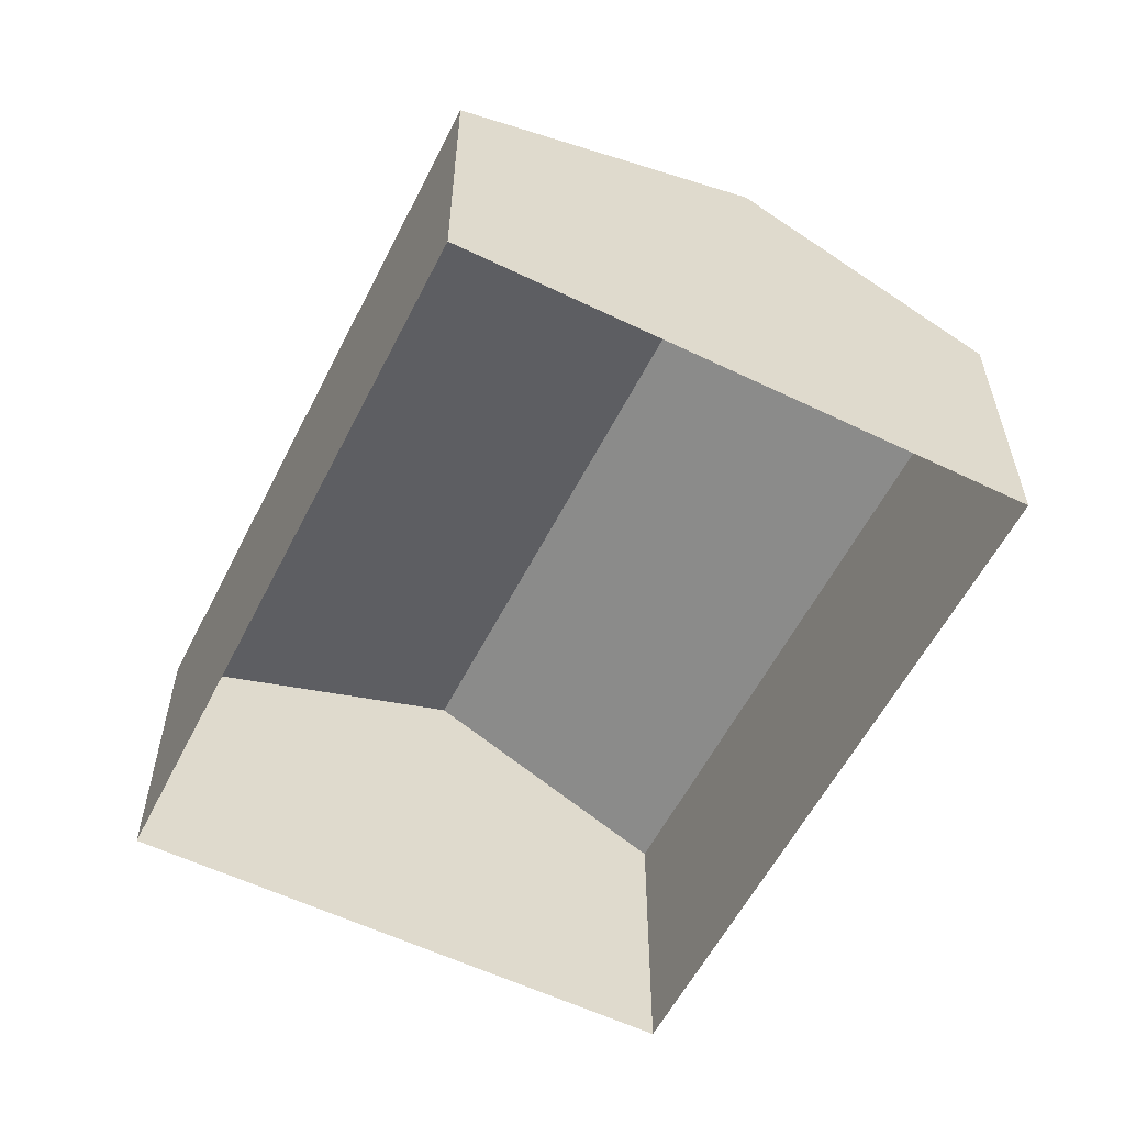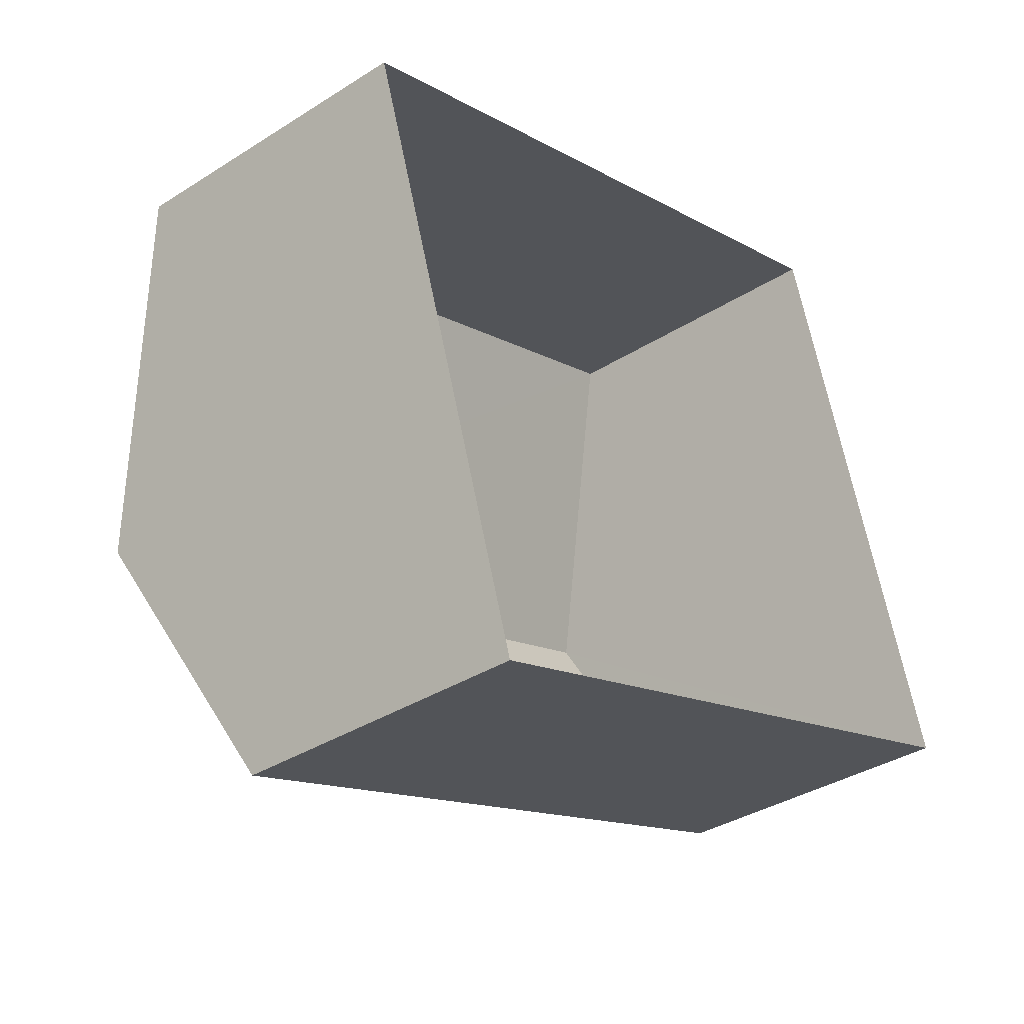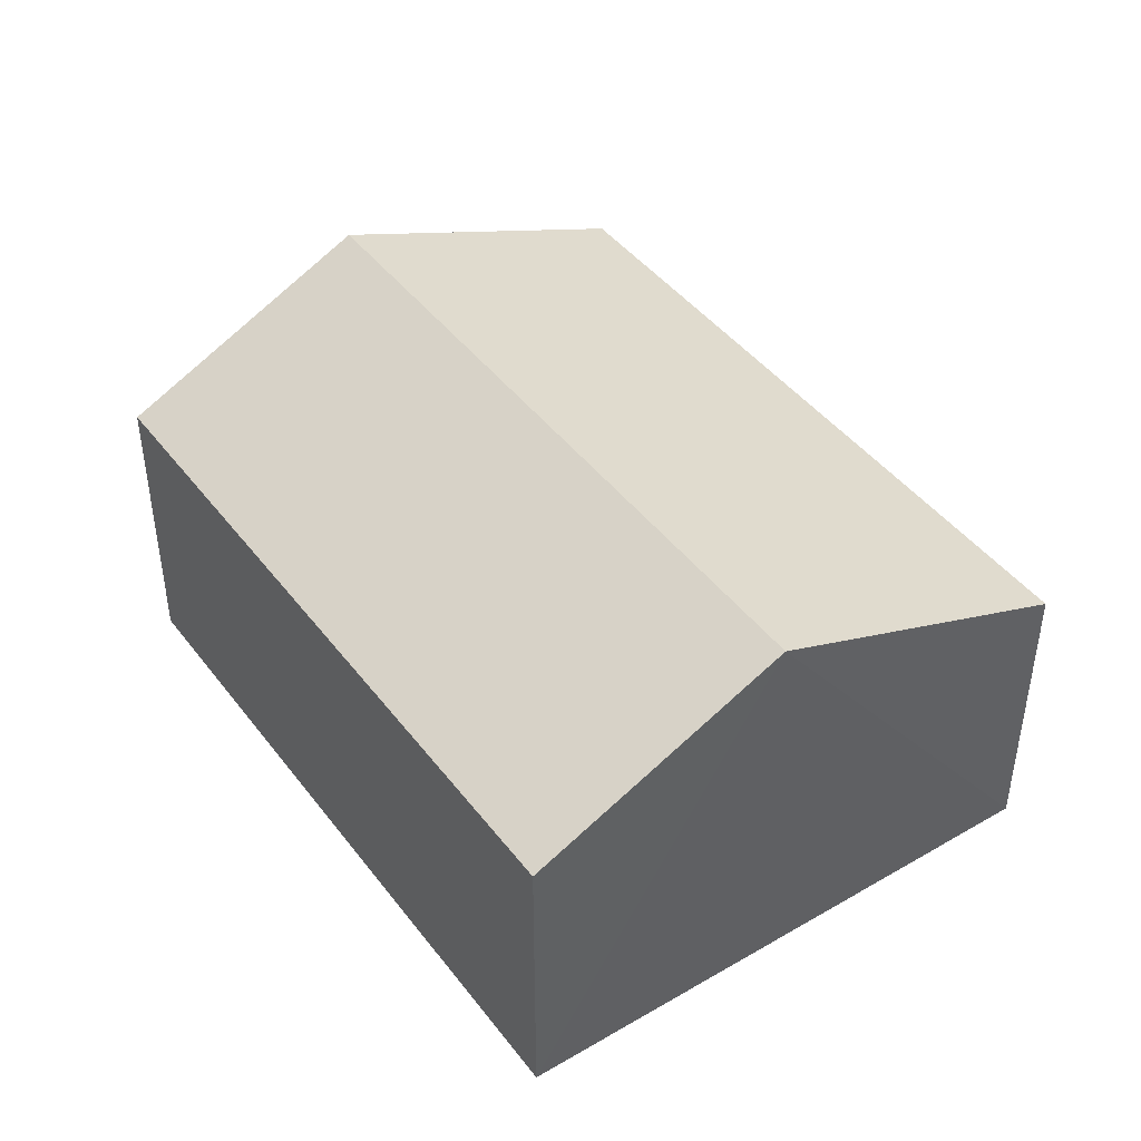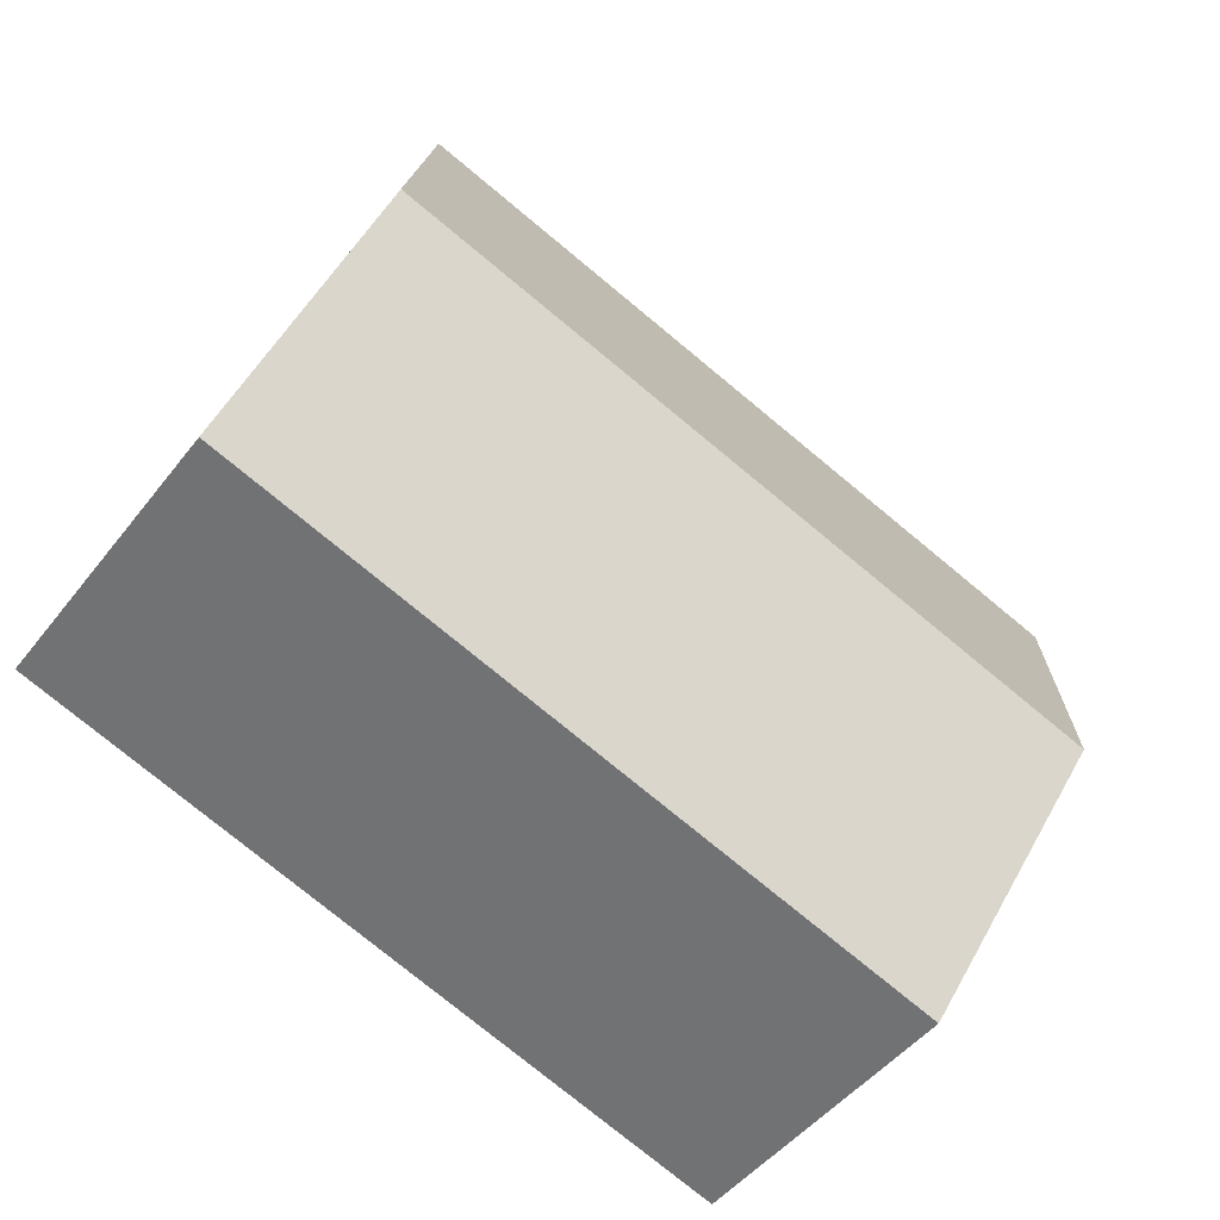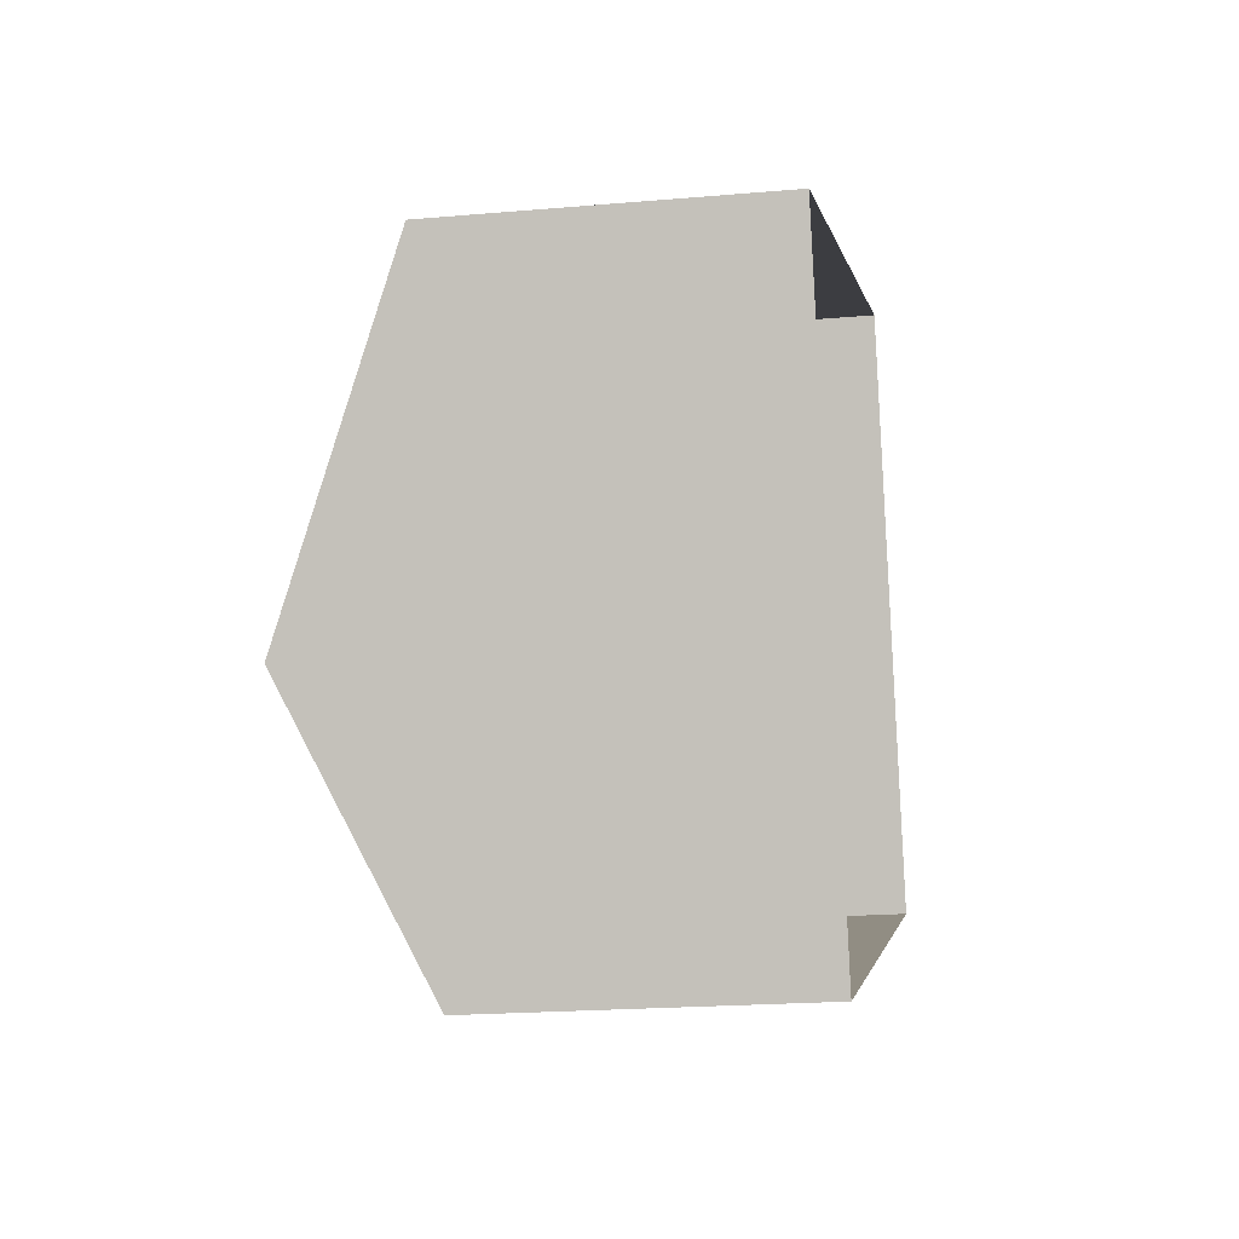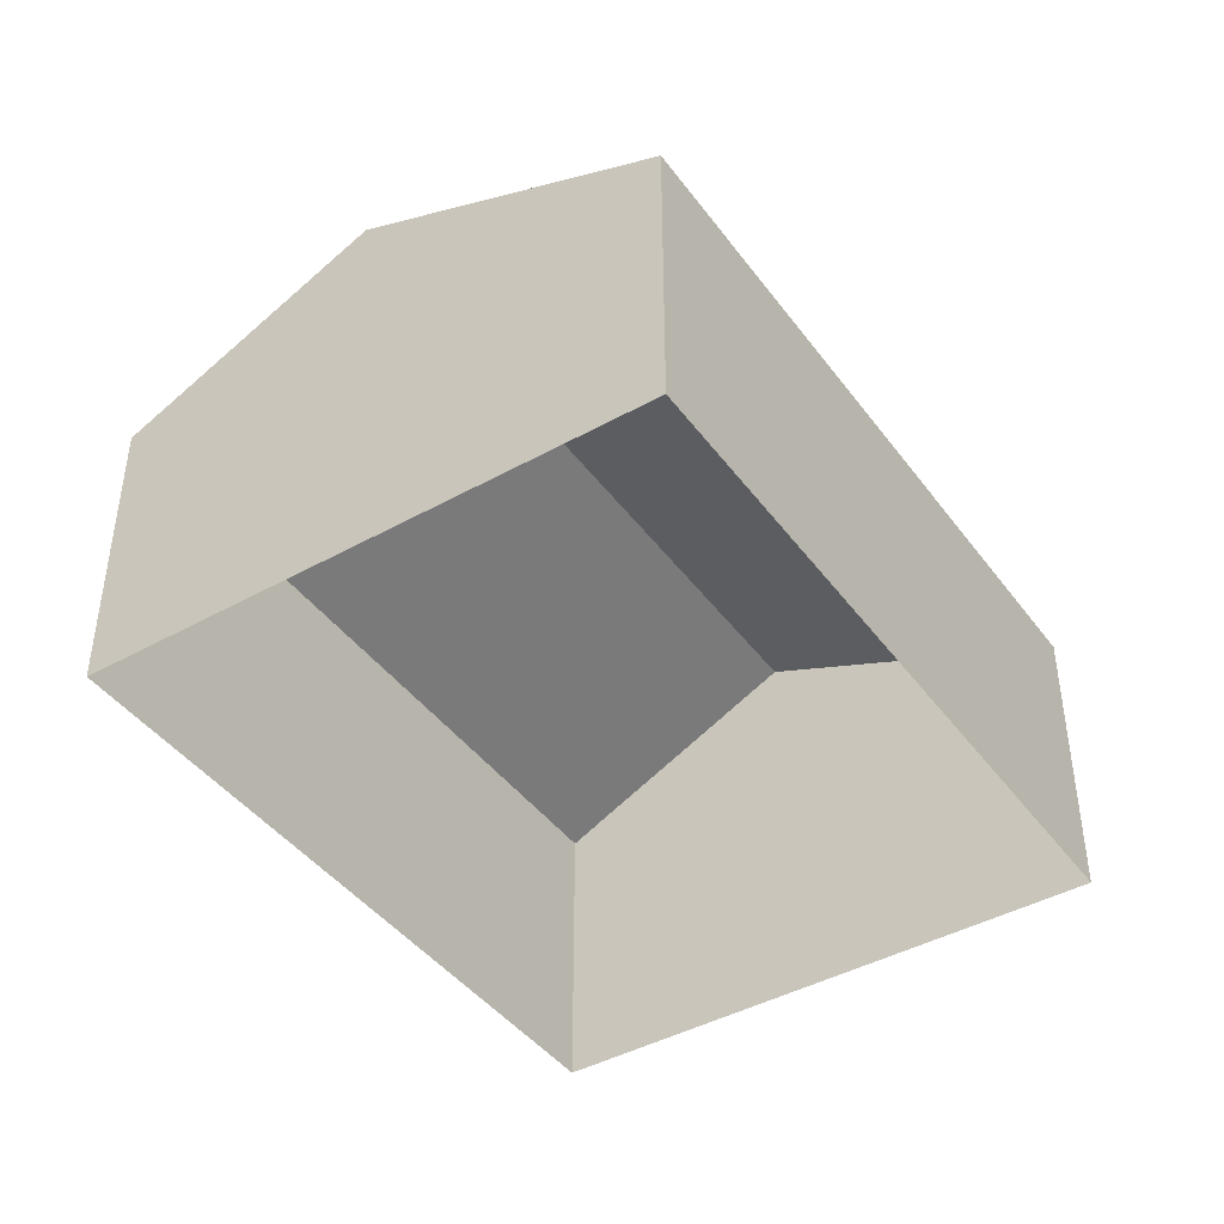
<metadata>
{"format":"obj","ext":"obj","renderer":"f3d","projection":"perspective","resolution":1024,"background":"white","views":[{"elev":-57.4,"azim":-135.0,"up":"+Z"},{"elev":-36.1,"azim":129.5,"up":"+Y"},{"elev":43.8,"azim":37.3,"up":"+Z"},{"elev":-47.1,"azim":-35.7,"up":"+Y"},{"elev":-19.6,"azim":99.3,"up":"+Y"},{"elev":-43.1,"azim":105.3,"up":"+Z"}]}
</metadata>
<code>
v -2.254e+05 -1.273e+05 14.01
v -2.254e+05 -1.273e+05 14.01
v -2.254e+05 -1.273e+05 14.01
v -2.254e+05 -1.273e+05 14.01
v -2.254e+05 -1.273e+05 17.56
v -2.254e+05 -1.273e+05 16.52
v -2.254e+05 -1.273e+05 17.56
v -2.254e+05 -1.273e+05 16.52
v -2.254e+05 -1.273e+05 16.52
v -2.254e+05 -1.273e+05 16.52
f 1 2 3
f 1 4 2
f 5 6 7
f 5 8 6
f 7 9 5
f 7 10 9
f 9 1 5
f 1 3 5
f 3 8 5
f 10 4 1
f 9 10 1
f 6 2 7
f 2 4 7
f 4 10 7
f 6 3 2
f 6 8 3

</code>
